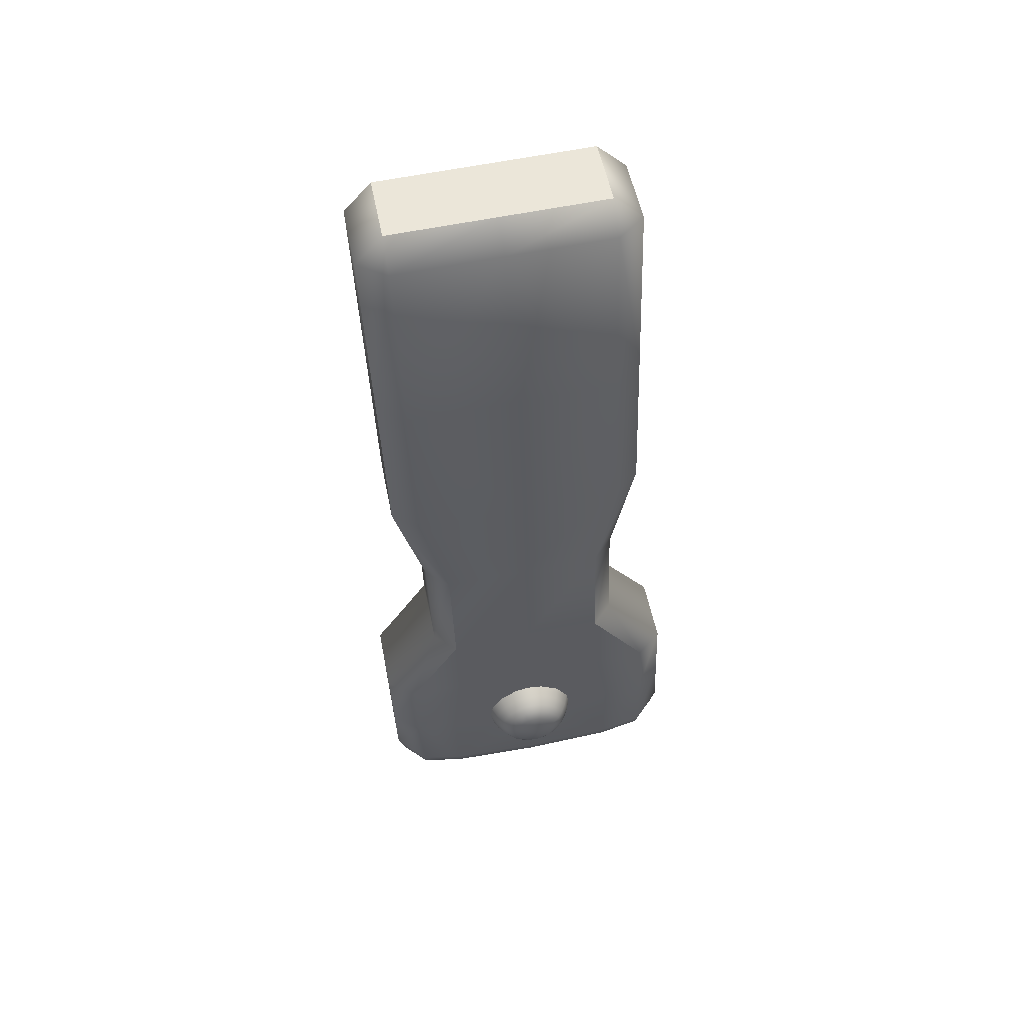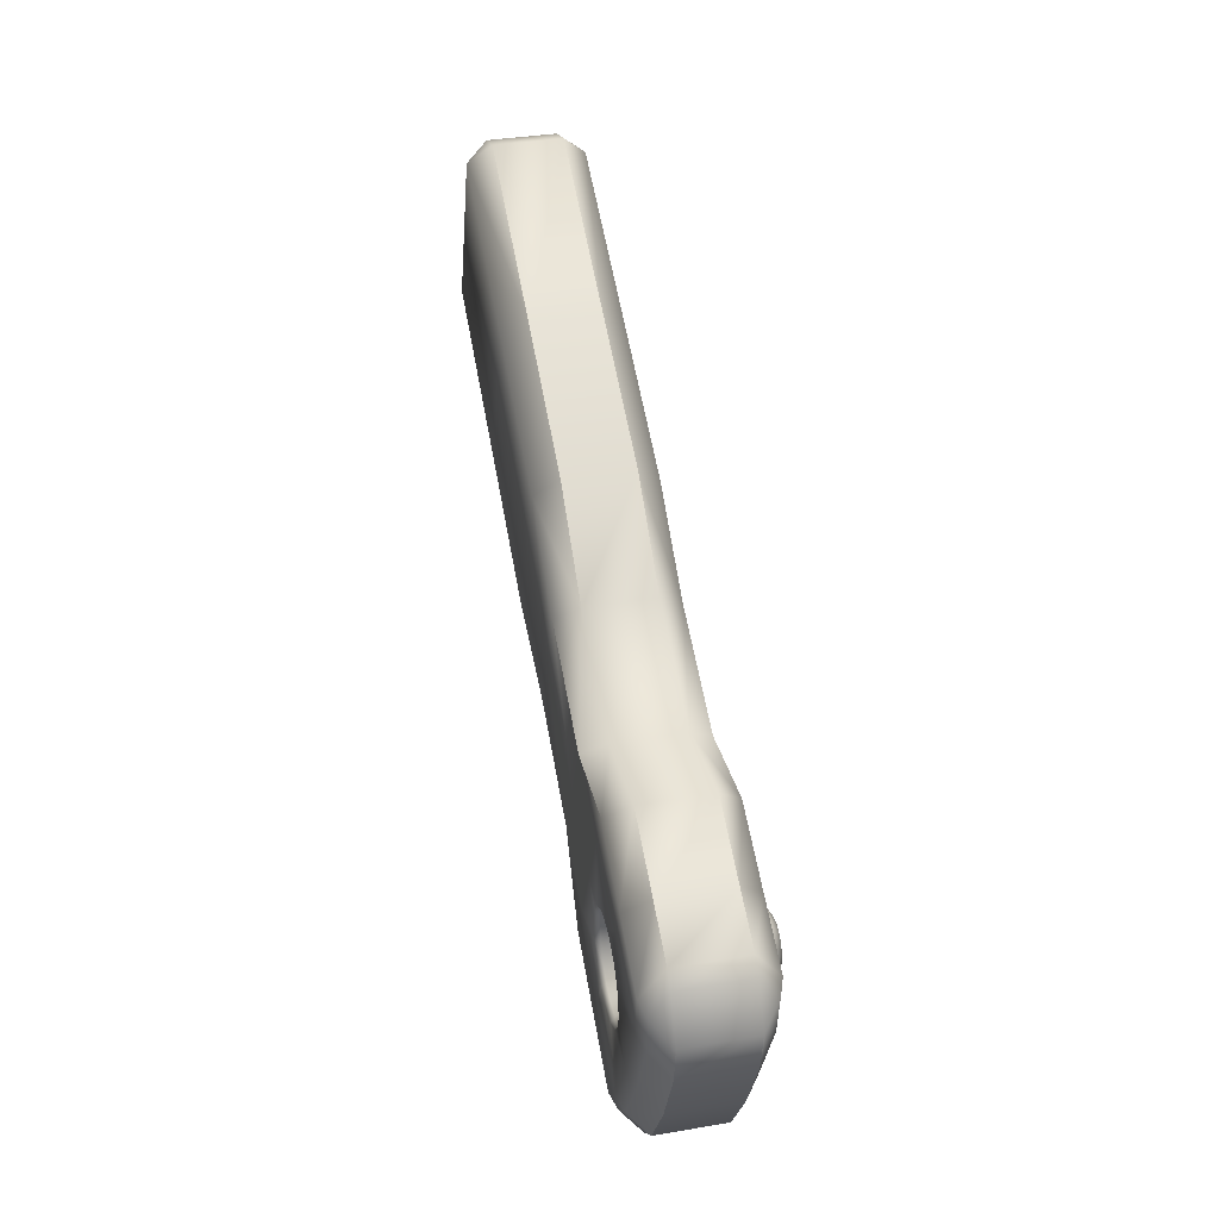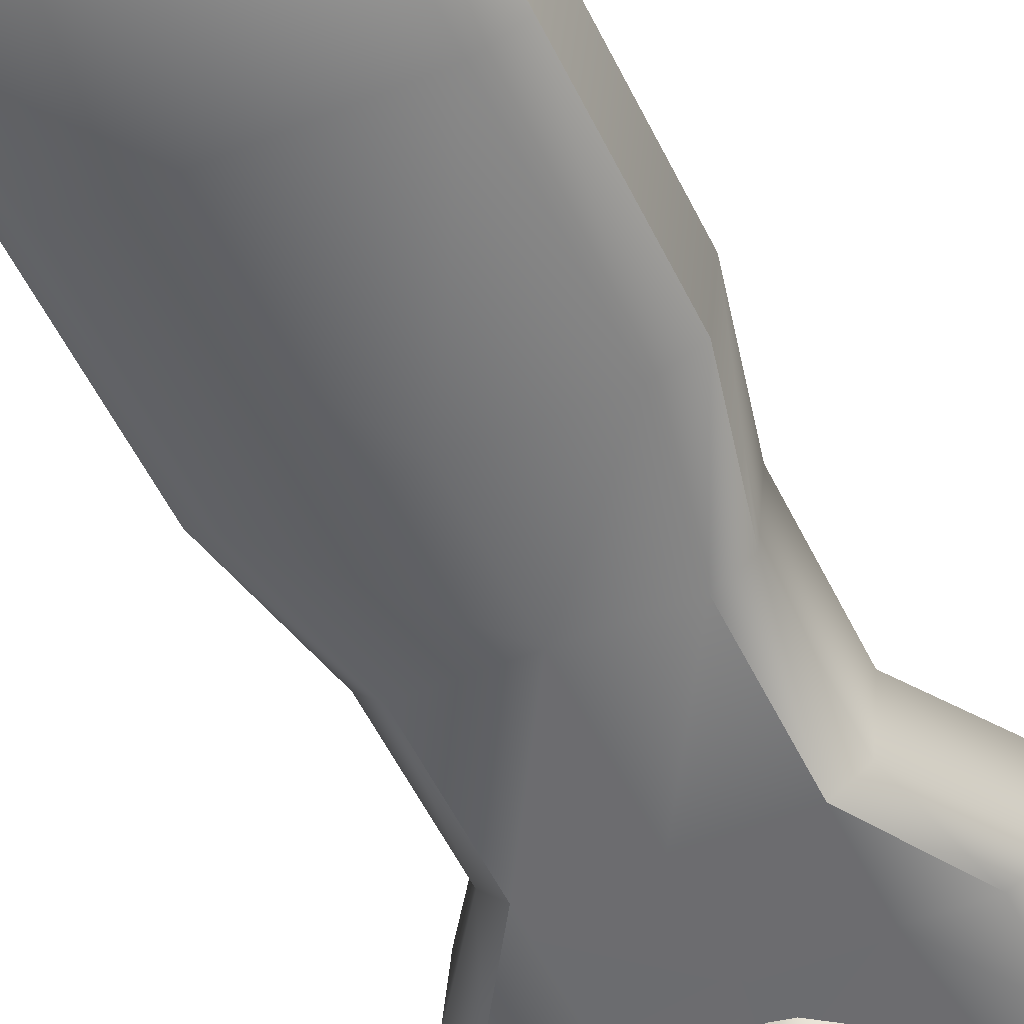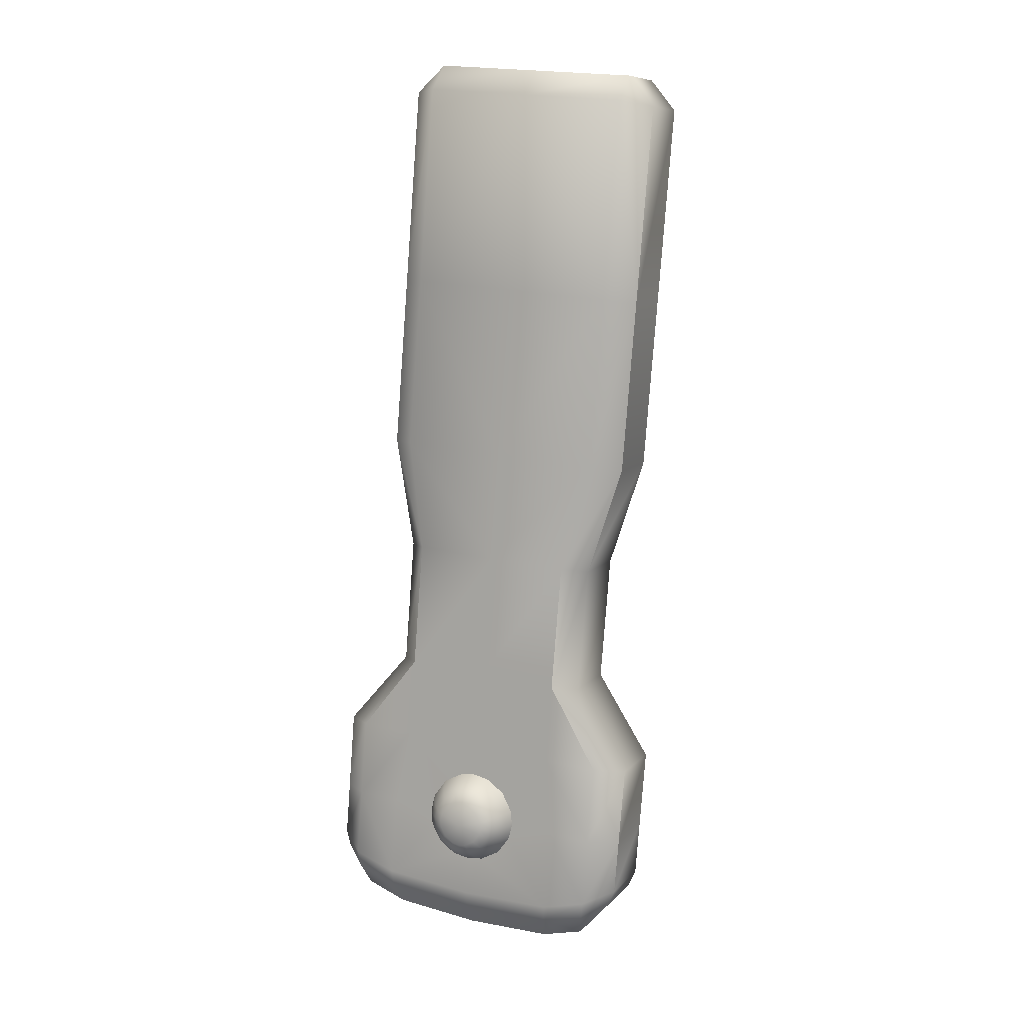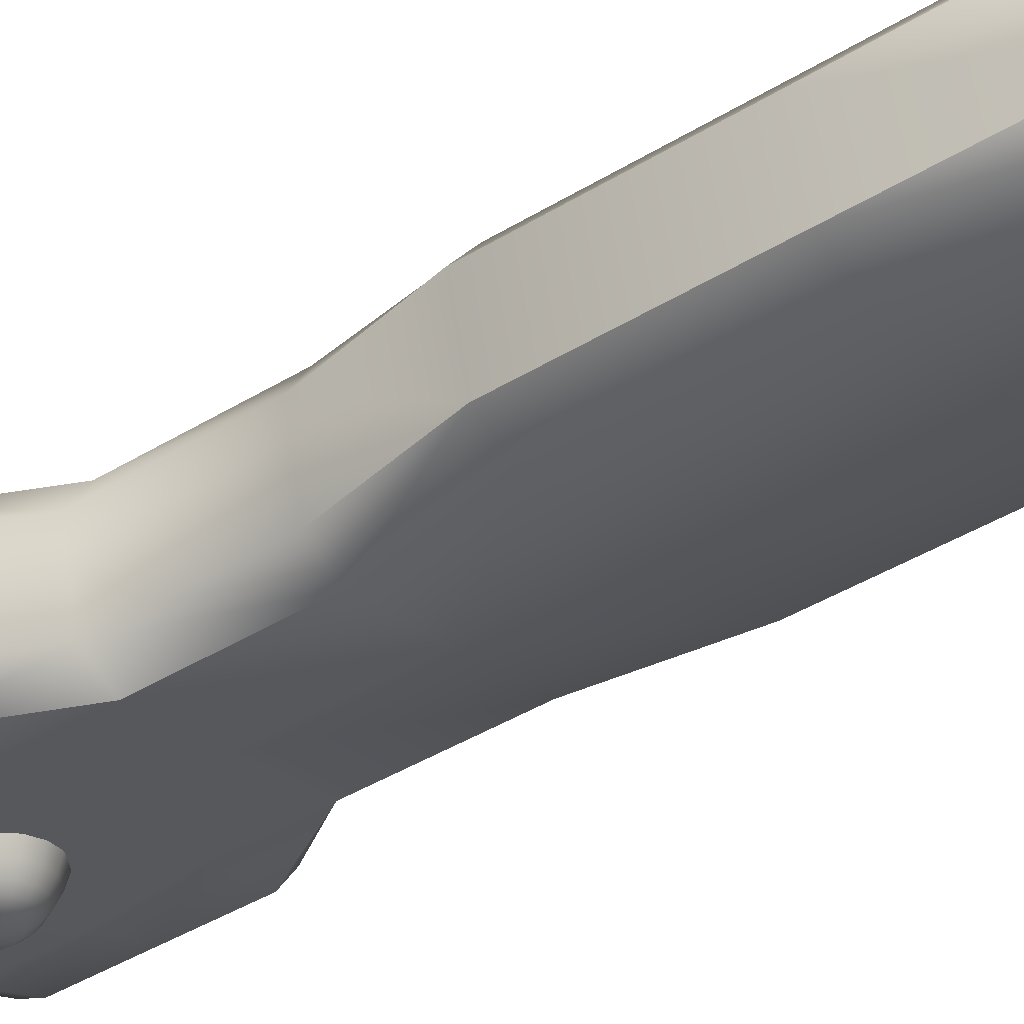
<metadata>
{"format":"obj","ext":"obj","renderer":"f3d","projection":"perspective","resolution":1024,"background":"white","views":[{"elev":63.7,"azim":168.8,"up":"+Y"},{"elev":-27.5,"azim":85.3,"up":"+Y"},{"elev":-44.8,"azim":-153.4,"up":"+Z"},{"elev":20.6,"azim":-156.6,"up":"+Y"},{"elev":-23.8,"azim":125.1,"up":"+Z"}]}
</metadata>
<code>
v -0.06342 1.197 0.6053
v -0.05727 1.244 0.6297
v -0.05727 1.242 0.6085
v -0.05727 1.247 0.6146
v -0.01143 1.247 0.6146
v -0.01143 1.244 0.6297
v -0.01143 1.242 0.6085
v -0.03436 1.247 0.6146
v -0.07063 1.089 0.585
v -0.0053 1.159 0.5982
v -0.01152 1.132 0.6087
v -0.01152 1.135 0.5936
v -0.01143 1.161 0.5932
v -0.03436 1.161 0.5932
v -0.05238 1.136 0.5886
v -0.06418 1.054 0.5742
v -0.05375 1.045 0.5766
v -0.06934 1.056 0.5787
v -0.005764 1.047 0.5771
v -0.004541 1.054 0.5742
v -0.06456 1.091 0.58
v -0.004162 1.091 0.58
v 0.001928 1.089 0.585
v -0.06342 1.156 0.6133
v -0.06342 1.237 0.6285
v -0.05727 1.237 0.6338
v -0.06342 1.24 0.6135
v -0.07063 1.069 0.5968
v -0.0053 1.194 0.6204
v -0.01143 1.156 0.6185
v -0.06342 1.194 0.6204
v -0.03436 1.132 0.6139
v -0.03436 1.156 0.6185
v -0.05727 1.156 0.6185
v -0.06296 1.045 0.5924
v -0.06418 1.049 0.5973
v -0.005764 1.045 0.5924
v -0.004541 1.049 0.5973
v -0.06456 1.086 0.6054
v -0.05238 1.103 0.6087
v -0.07063 1.086 0.6001
v -0.0053 1.24 0.6135
v -0.0053 1.237 0.6285
v -0.03436 1.194 0.6256
v -0.05727 1.194 0.6256
v -0.0053 1.197 0.6053
v -0.0053 1.156 0.6133
v -0.05727 1.199 0.6003
v -0.03436 1.199 0.6003
v -0.05727 1.161 0.5932
v -0.06342 1.159 0.5982
v -0.0572 1.135 0.5936
v -0.0572 1.132 0.6087
v -0.01634 1.108 0.5833
v -0.03436 1.108 0.5833
v -0.01634 1.136 0.5886
v -0.03436 1.136 0.5886
v -0.05238 1.108 0.5833
v -0.01152 1.104 0.6034
v 0.001928 1.086 0.6001
v -0.0572 1.107 0.5883
v -0.0572 1.104 0.6034
v -0.05238 1.132 0.6139
v -0.03436 1.103 0.6087
v -0.01634 1.103 0.6087
v -0.05244 1.086 0.6054
v -0.01152 1.107 0.5883
v -0.01634 1.132 0.6139
v -0.03436 1.091 0.58
v -0.03436 1.086 0.6054
v -0.01143 1.194 0.6256
v -0.01143 1.237 0.6338
v -0.03436 1.244 0.6297
v -0.03436 1.237 0.6338
v -0.03436 1.05 0.5735
v -0.01143 1.199 0.6003
v -0.03436 1.242 0.6085
v -0.004162 1.086 0.6054
v -0.004162 1.068 0.6021
v -0.01341 1.068 0.6021
v 0.001928 1.056 0.5946
v 0.001928 1.071 0.5817
v -0.004162 1.073 0.5766
v -0.07063 1.071 0.5817
v -0.06456 1.073 0.5766
v -0.07063 1.059 0.5794
v -0.03436 1.084 0.5786
v -0.03742 1.082 0.576
v -0.02365 1.073 0.5766
v -0.01392 1.073 0.5766
v -0.04504 1.073 0.5766
v -0.05244 1.091 0.58
v -0.03773 1.083 0.5785
v -0.04193 1.08 0.578
v -0.03097 1.083 0.5785
v -0.0313 1.082 0.576
v -0.03436 1.083 0.5761
v -0.0242 1.076 0.5773
v -0.02679 1.08 0.578
v -0.03436 1.063 0.5747
v -0.03097 1.063 0.5748
v -0.02679 1.066 0.5753
v -0.0242 1.07 0.576
v -0.02517 1.07 0.5737
v -0.02469 1.073 0.5743
v -0.03773 1.063 0.5748
v -0.03436 1.064 0.5725
v -0.04193 1.066 0.5753
v -0.04353 1.07 0.5737
v -0.04321 1.067 0.5953
v -0.0394 1.068 0.5924
v -0.04178 1.061 0.5997
v -0.03767 1.059 0.5993
v -0.03807 1.066 0.592
v -0.04096 1.063 0.5946
v -0.03731 1.061 0.5942
v -0.03436 1.06 0.5941
v -0.03436 1.065 0.5917
v -0.03105 1.059 0.5993
v -0.03141 1.061 0.5942
v -0.02776 1.063 0.5946
v -0.0293 1.068 0.5924
v -0.02551 1.067 0.5953
v -0.02441 1.072 0.6017
v -0.02502 1.069 0.5959
v -0.02551 1.072 0.5964
v -0.03105 1.078 0.6029
v -0.03065 1.074 0.5934
v -0.02776 1.076 0.5971
v -0.0328 1.075 0.5936
v -0.03141 1.078 0.5975
v -0.03731 1.078 0.5975
v -0.03436 1.075 0.5937
v -0.03436 1.079 0.5976
v -0.03767 1.078 0.6029
v -0.04096 1.076 0.5971
v -0.04321 1.072 0.5964
v -0.03807 1.074 0.5934
v -0.0437 1.069 0.5959
v -0.03965 1.07 0.5927
v -0.03436 1.07 0.5927
v -0.03592 1.065 0.5918
v -0.0328 1.065 0.5918
v -0.03065 1.066 0.592
v -0.02905 1.07 0.5927
v -0.0293 1.072 0.593
v -0.03592 1.075 0.5936
v -0.0394 1.072 0.593
v -0.03801 1.078 0.5707
v -0.0359 1.079 0.5709
v -0.02939 1.076 0.5703
v -0.03436 1.074 0.5691
v -0.03436 1.049 0.5984
v -0.03436 1.058 0.5992
v -0.02387 1.068 0.6011
v -0.02266 1.068 0.6021
v -0.02326 1.065 0.6014
v -0.03436 1.079 0.603
v -0.03436 1.08 0.6042
v -0.04547 1.072 0.6028
v -0.04606 1.068 0.6021
v -0.04483 1.068 0.6011
v -0.04431 1.072 0.6017
v -0.04431 1.065 0.6005
v -0.04264 1.06 0.6005
v -0.03061 1.057 0.6
v -0.02441 1.065 0.6005
v -0.02694 1.061 0.5997
v -0.02694 1.076 0.6025
v -0.03061 1.079 0.6041
v -0.02326 1.072 0.6028
v -0.04264 1.076 0.6036
v -0.04178 1.076 0.6025
v -0.02606 1.06 0.6005
v -0.02606 1.076 0.6036
v -0.04547 1.065 0.6014
v -0.01626 1.091 0.58
v -0.0445 1.07 0.576
v -0.0548 1.073 0.5766
v -0.01497 1.042 0.5918
v -0.03436 1.044 0.5764
v -0.03436 1.041 0.5916
v -0.03809 1.079 0.6041
v -0.01626 1.086 0.6054
v -0.01497 1.045 0.5766
v -0.0445 1.076 0.5773
v -0.05375 1.042 0.5918
v -0.06456 1.058 0.5737
v -0.05482 1.055 0.5732
v -0.06934 1.053 0.5939
v -0.004162 1.058 0.5737
v 0.000643 1.056 0.5787
v -0.06456 1.053 0.5992
v -0.07063 1.056 0.5946
v -0.06456 1.068 0.6021
v -0.06296 1.047 0.5771
v -0.004162 1.053 0.5992
v 0.001928 1.069 0.5968
v -0.01413 1.046 0.5967
v 0.001928 1.059 0.5794
v 0.000643 1.053 0.5939
v -0.03436 1.057 0.5999
v -0.03809 1.057 0.6
v -0.03436 1.045 0.5965
v -0.01413 1.051 0.5737
v -0.05457 1.051 0.5737
v -0.03436 1.054 0.573
v -0.01388 1.055 0.5732
v -0.05531 1.068 0.6021
v -0.05489 1.05 0.5986
v -0.05457 1.046 0.5967
v -0.01384 1.05 0.5986
v -0.03933 1.076 0.5703
v -0.03959 1.074 0.57
v -0.03933 1.073 0.5697
v -0.04152 1.074 0.5711
v -0.04117 1.076 0.5715
v -0.04028 1.08 0.5735
v -0.0394 1.079 0.5721
v -0.03651 1.081 0.5724
v -0.03436 1.081 0.5725
v -0.03436 1.079 0.571
v -0.03282 1.079 0.5709
v -0.03175 1.082 0.5739
v -0.03219 1.081 0.5724
v -0.02844 1.08 0.5735
v -0.02932 1.079 0.5721
v -0.03069 1.078 0.5707
v -0.02755 1.076 0.5715
v -0.02913 1.074 0.57
v -0.0272 1.074 0.5711
v -0.02597 1.074 0.5724
v -0.02755 1.072 0.5707
v -0.03069 1.071 0.5693
v -0.02939 1.073 0.5697
v -0.02639 1.071 0.5719
v -0.02932 1.069 0.5702
v -0.03219 1.067 0.5699
v -0.03282 1.069 0.5691
v -0.03436 1.066 0.5709
v -0.03436 1.067 0.5698
v -0.03436 1.069 0.5691
v -0.03697 1.066 0.5709
v -0.03651 1.067 0.5699
v -0.0394 1.069 0.5702
v -0.03801 1.071 0.5693
v -0.0359 1.069 0.5691
v -0.04117 1.072 0.5707
v -0.04275 1.074 0.5724
v -0.04353 1.076 0.5749
v -0.04233 1.076 0.5729
v -0.04403 1.073 0.5743
v -0.04119 1.08 0.5756
v -0.03436 1.082 0.5739
v -0.03697 1.082 0.5739
v -0.02751 1.08 0.5756
v -0.02517 1.076 0.5749
v -0.02639 1.076 0.5729
v -0.02751 1.067 0.573
v -0.0313 1.064 0.5726
v -0.02844 1.068 0.5713
v -0.03175 1.066 0.5709
v -0.03742 1.064 0.5726
v -0.04028 1.068 0.5713
v -0.04119 1.067 0.573
v -0.04233 1.071 0.5719
f 51 50 15 52
f 51 24 31 1
f 4 2 73 8
f 4 8 77 3
f 3 27 4
f 3 48 1 27
f 27 25 2 4
f 5 42 7
f 5 6 43 42
f 7 42 46 76
f 7 77 8 5
f 9 21 85 84
f 9 41 62 61
f 10 47 11 12
f 10 12 56 13
f 13 76 46 10
f 13 56 57 14
f 50 14 57 15
f 196 16 206 17
f 196 18 16
f 19 185 205 20
f 21 58 92
f 23 60 198 82
f 22 54 67 23
f 22 177 54
f 24 53 63 34
f 2 25 26
f 26 74 73 2
f 25 27 1 31
f 6 5 8 73
f 72 43 6
f 72 71 29 43
f 41 28 195 39
f 30 47 29 71
f 30 68 11 47
f 30 33 32 68
f 34 45 31 24
f 34 63 32 33
f 34 33 44 45
f 35 187 211 36
f 37 38 199 180
f 37 201 38
f 39 40 62 41
f 39 66 40
f 78 60 59 65
f 29 46 42 43
f 71 44 33 30
f 45 44 74 26
f 31 45 26 25
f 46 29 47 10
f 76 49 77 7
f 48 49 14 50
f 1 48 50 51
f 52 15 58 61
f 52 53 24 51
f 61 58 21 9
f 56 12 67 54
f 54 55 57 56
f 54 177 69 55
f 15 57 55 58
f 67 59 60 23
f 53 52 61 62
f 62 40 63 53
f 68 32 64 65
f 65 184 78
f 40 64 32 63
f 40 66 70 64
f 59 67 12 11
f 11 68 65 59
f 55 69 92 58
f 64 70 184 65
f 70 183 159
f 70 170 184
f 182 204 211 187
f 74 44 71 72
f 73 74 72 6
f 69 93 92
f 69 95 87
f 181 17 206 75
f 181 75 205 185
f 14 49 76 13
f 77 49 48 3
f 79 198 60 78
f 79 80 212 197
f 195 28 194 193
f 195 209 66 39
f 82 198 81 200
f 82 83 22 23
f 83 90 177 22
f 83 191 208 90
f 84 28 41 9
f 84 85 188 86
f 87 93 69
f 87 97 88 93
f 89 98 90
f 89 105 257 98
f 100 207 106
f 100 107 260 101
f 91 178 179
f 91 252 109 178
f 186 92 94
f 186 250 252 91
f 94 92 93
f 94 253 250 186
f 93 88 253 94
f 95 177 99
f 95 96 97 87
f 99 177 98
f 99 256 96 95
f 98 257 256 99
f 101 207 100
f 101 260 259 102
f 102 208 101
f 102 259 104 103
f 103 208 102
f 103 104 105 89
f 106 189 108
f 106 263 107 100
f 108 189 178
f 108 265 263 106
f 178 109 265 108
f 139 140 148 137
f 139 162 164 110
f 110 111 140 139
f 110 164 112 115
f 115 114 111 110
f 115 112 113 116
f 116 142 114 115
f 116 113 154 117
f 117 118 142 116
f 117 154 119 120
f 120 143 118 117
f 120 119 168 121
f 121 144 143 120
f 121 168 167 123
f 123 122 144 121
f 123 167 155 125
f 125 145 122 123
f 125 155 124 126
f 126 146 145 125
f 126 124 169 129
f 129 128 146 126
f 129 169 127 131
f 131 130 128 129
f 131 127 158 134
f 134 133 130 131
f 134 158 135 132
f 132 147 133 134
f 132 135 173 136
f 136 138 147 132
f 136 173 163 137
f 137 148 138 136
f 137 163 162 139
f 140 141 148
f 111 141 140
f 114 141 111
f 142 141 114
f 118 141 142
f 143 141 118
f 144 141 143
f 122 141 144
f 145 141 122
f 146 141 145
f 128 141 146
f 130 141 128
f 133 141 130
f 147 141 133
f 138 141 147
f 148 141 138
f 152 213 149
f 152 150 222
f 152 223 228
f 152 151 230
f 152 235 234
f 152 242 247
f 152 247 246
f 152 215 214
f 202 166 119 154
f 202 203 153
f 154 113 203 202
f 155 167 157 156
f 156 157 80
f 156 171 124 155
f 159 183 135 158
f 159 170 70
f 158 127 170 159
f 161 160 209
f 161 176 164 162
f 162 163 160 161
f 164 176 165 112
f 112 165 203 113
f 168 119 166 174
f 167 168 174 157
f 169 175 170 127
f 124 171 175 169
f 135 183 172 173
f 163 173 172 160
f 174 212 157
f 166 212 174
f 172 66 160
f 183 66 172
f 175 184 170
f 171 184 175
f 165 210 203
f 176 210 165
f 209 160 66
f 209 176 161
f 80 157 212
f 80 171 156
f 90 98 177
f 90 103 89
f 179 186 91
f 179 178 189
f 179 189 188 85
f 185 180 182 181
f 177 95 69
f 187 17 181 182
f 66 183 70
f 184 171 80
f 184 80 79 78
f 180 185 19 37
f 180 199 204 182
f 92 186 179
f 92 179 85 21
f 17 187 35 196
f 188 189 206 16
f 16 18 86 188
f 86 194 28 84
f 18 190 194 86
f 191 200 192 20
f 20 192 19
f 20 205 208 191
f 192 201 37 19
f 200 191 83 82
f 193 194 190 36
f 193 210 209 195
f 36 190 35
f 190 18 196 35
f 197 81 198 79
f 197 212 199 38
f 201 192 200 81
f 81 197 38 201
f 153 166 202
f 153 203 210
f 204 199 212 153
f 207 101 208
f 207 208 205 75
f 75 206 189 207
f 208 103 90
f 210 176 209
f 210 193 36 211
f 211 204 153 210
f 212 166 153
f 189 106 207
f 214 213 152
f 214 215 248 216
f 216 217 213 214
f 216 249 251 217
f 217 219 149 213
f 217 251 218 219
f 149 150 152
f 219 220 150 149
f 219 218 255 220
f 220 221 222 150
f 220 255 254 221
f 222 223 152
f 221 225 223 222
f 221 254 224 225
f 225 227 228 223
f 225 224 226 227
f 228 151 152
f 227 229 151 228
f 227 226 258 229
f 229 231 230 151
f 229 258 232 231
f 230 235 152
f 231 233 235 230
f 231 232 236 233
f 233 237 234 235
f 233 236 261 237
f 234 239 152
f 237 238 239 234
f 237 261 262 238
f 239 242 152
f 238 241 242 239
f 238 262 240 241
f 241 244 247 242
f 241 240 243 244
f 244 245 246 247
f 244 243 264 245
f 246 215 152
f 245 248 215 246
f 245 264 266 248
f 248 266 249 216
f 252 250 251 249
f 249 266 109 252
f 250 253 218 251
f 253 88 255 218
f 88 97 254 255
f 97 96 224 254
f 96 256 226 224
f 256 257 258 226
f 257 105 232 258
f 105 104 236 232
f 104 259 261 236
f 259 260 262 261
f 260 107 240 262
f 107 263 243 240
f 263 265 264 243
f 265 109 266 264

</code>
